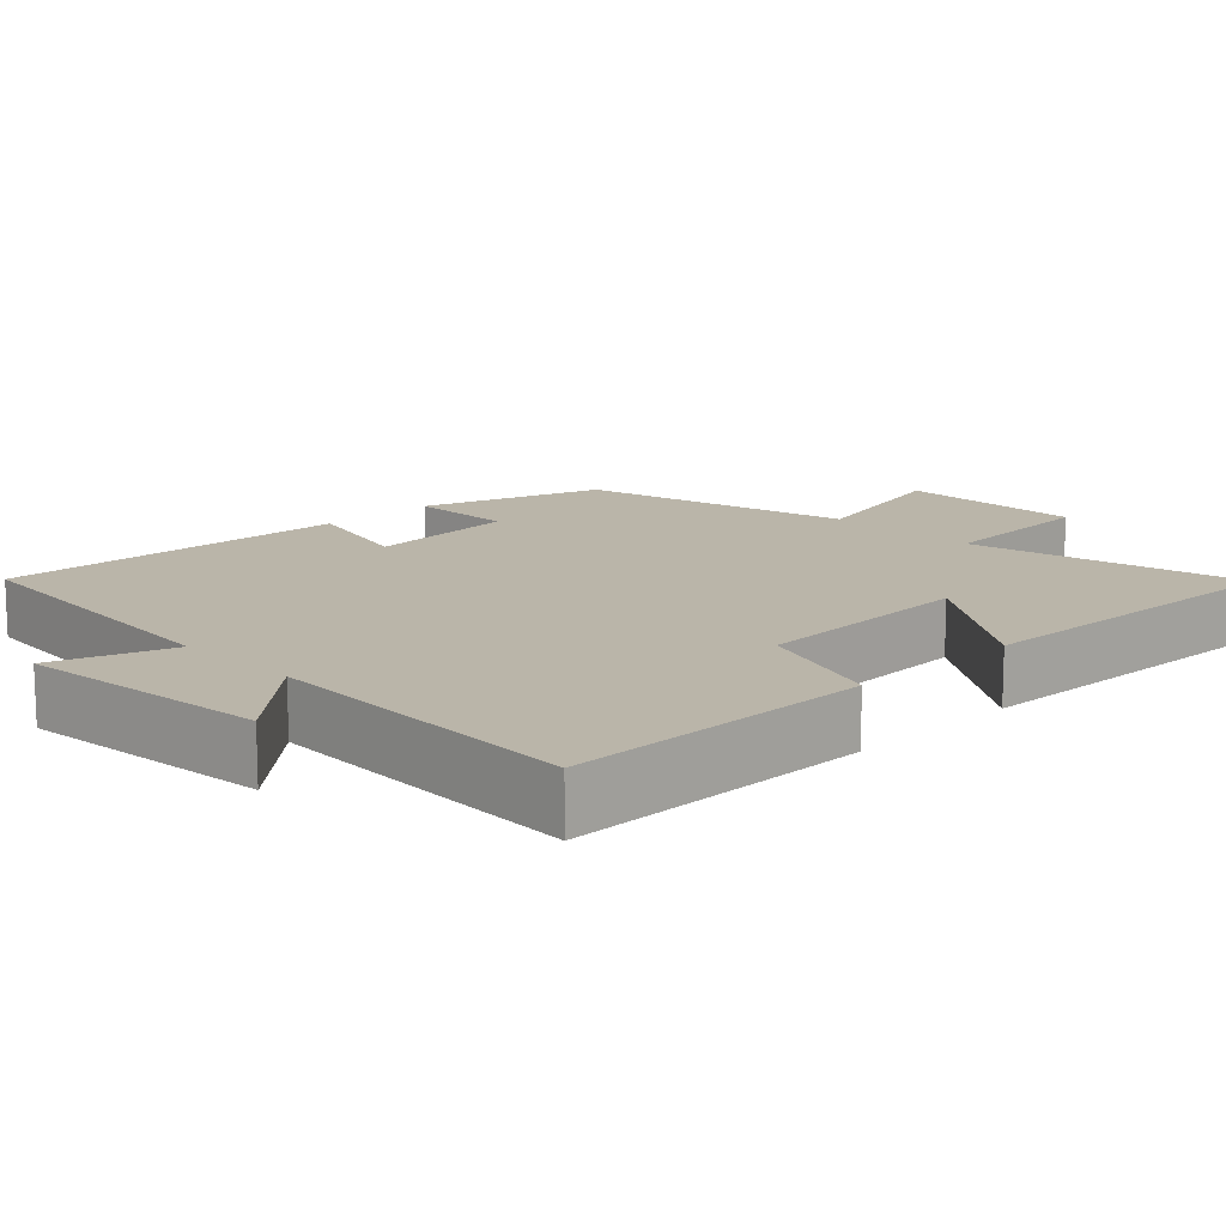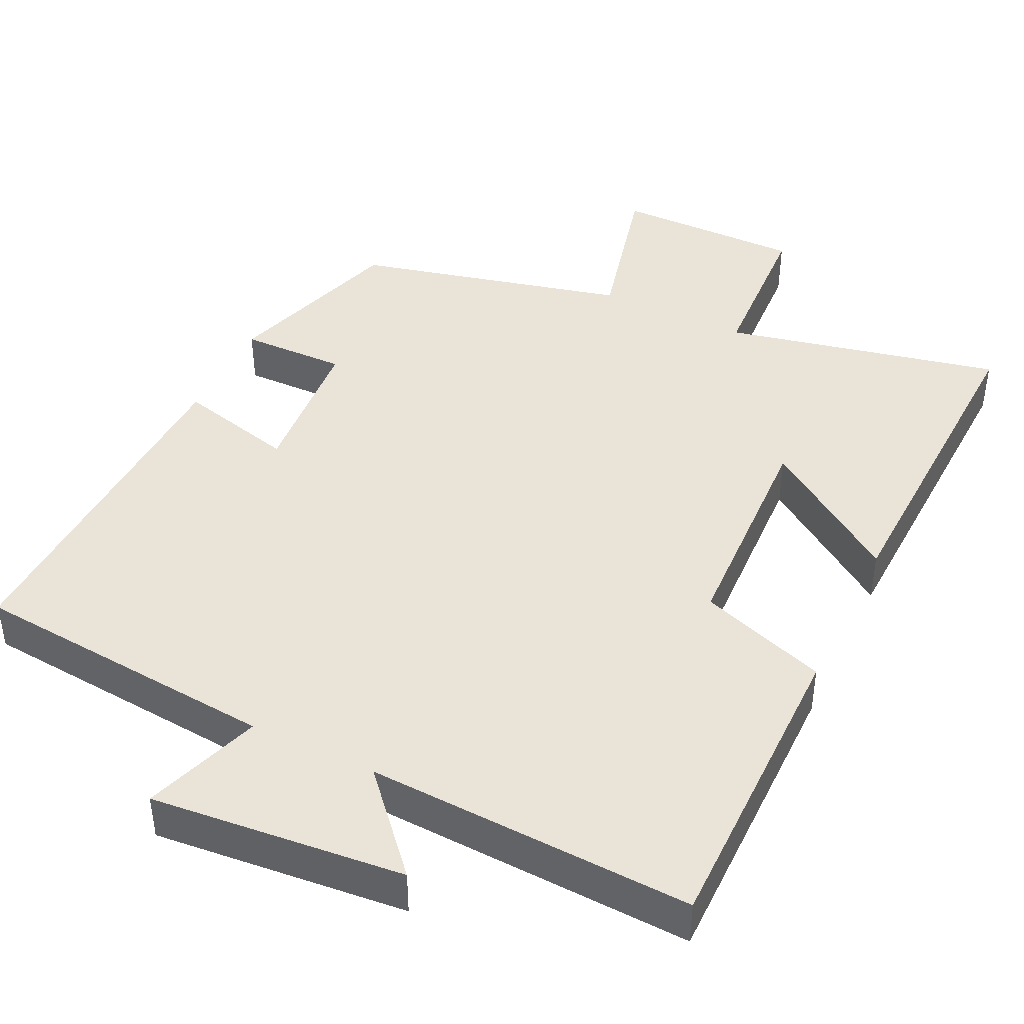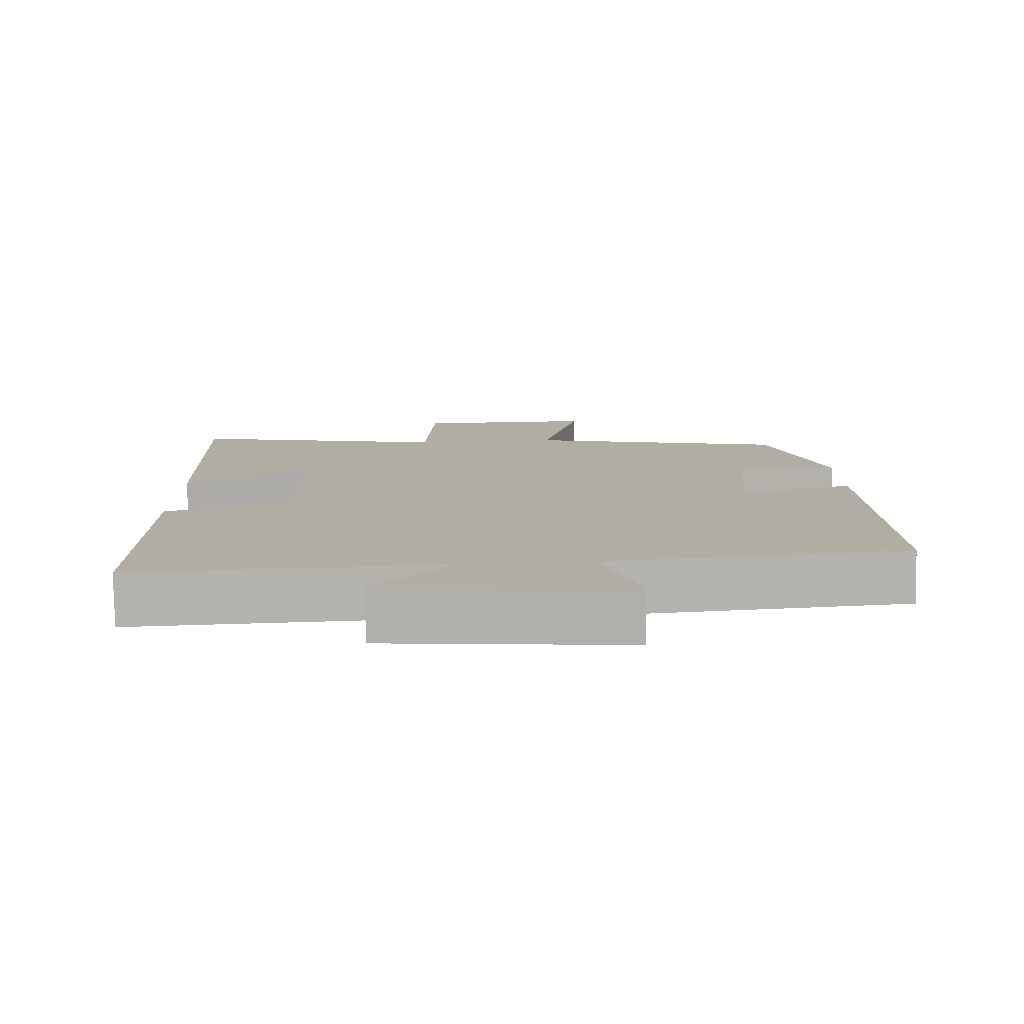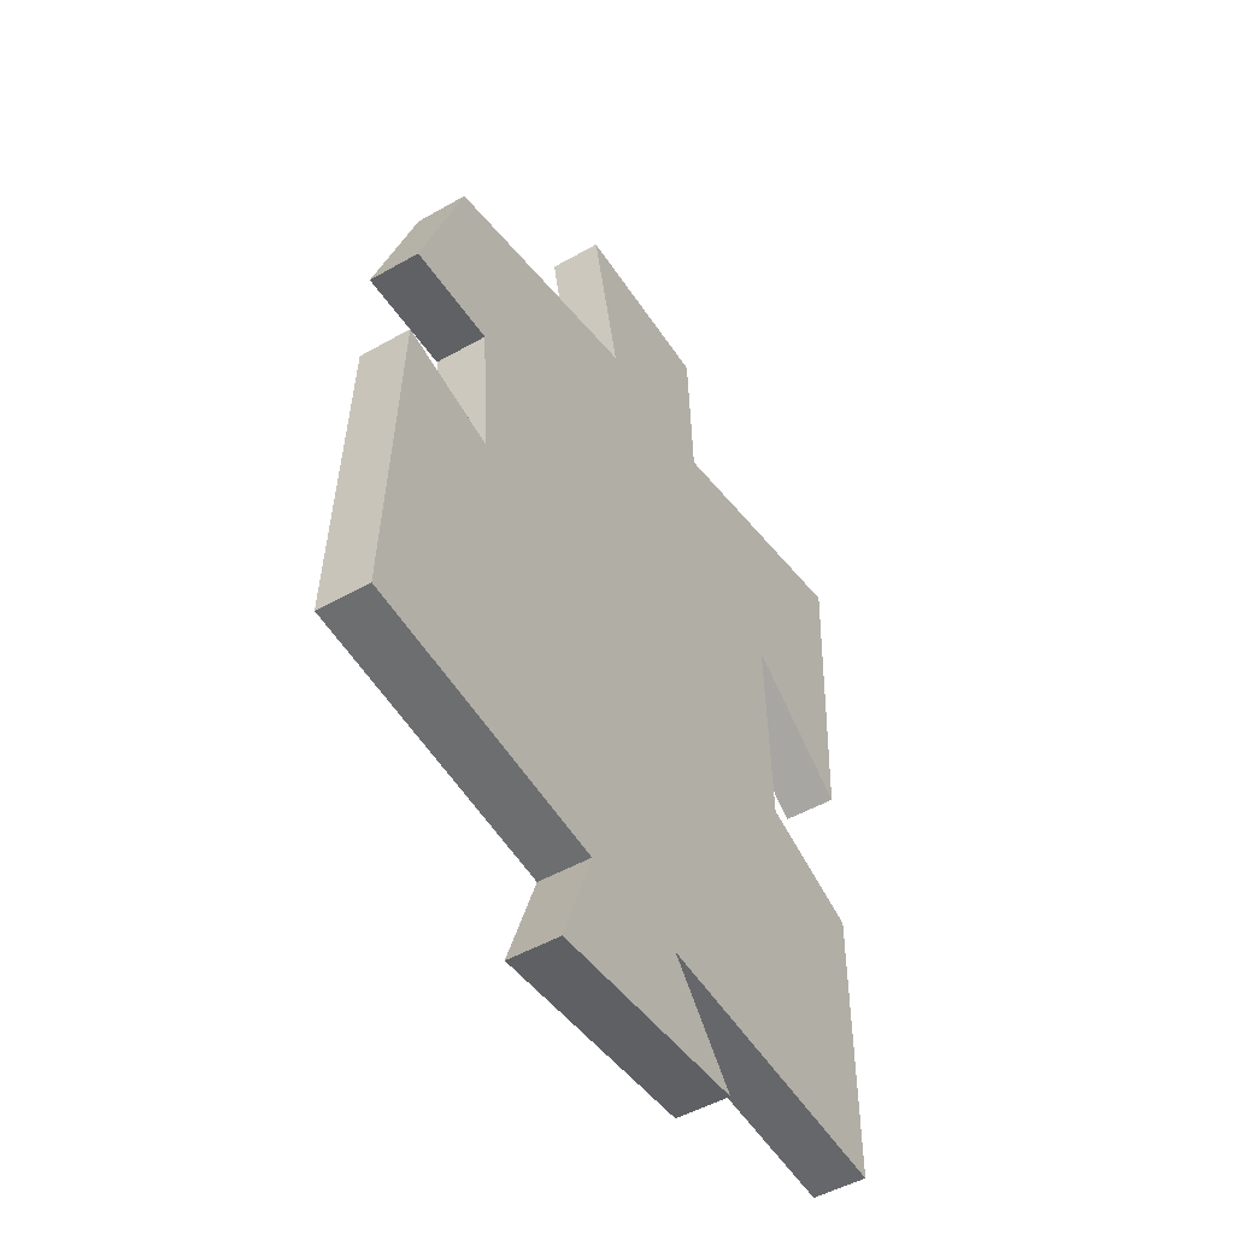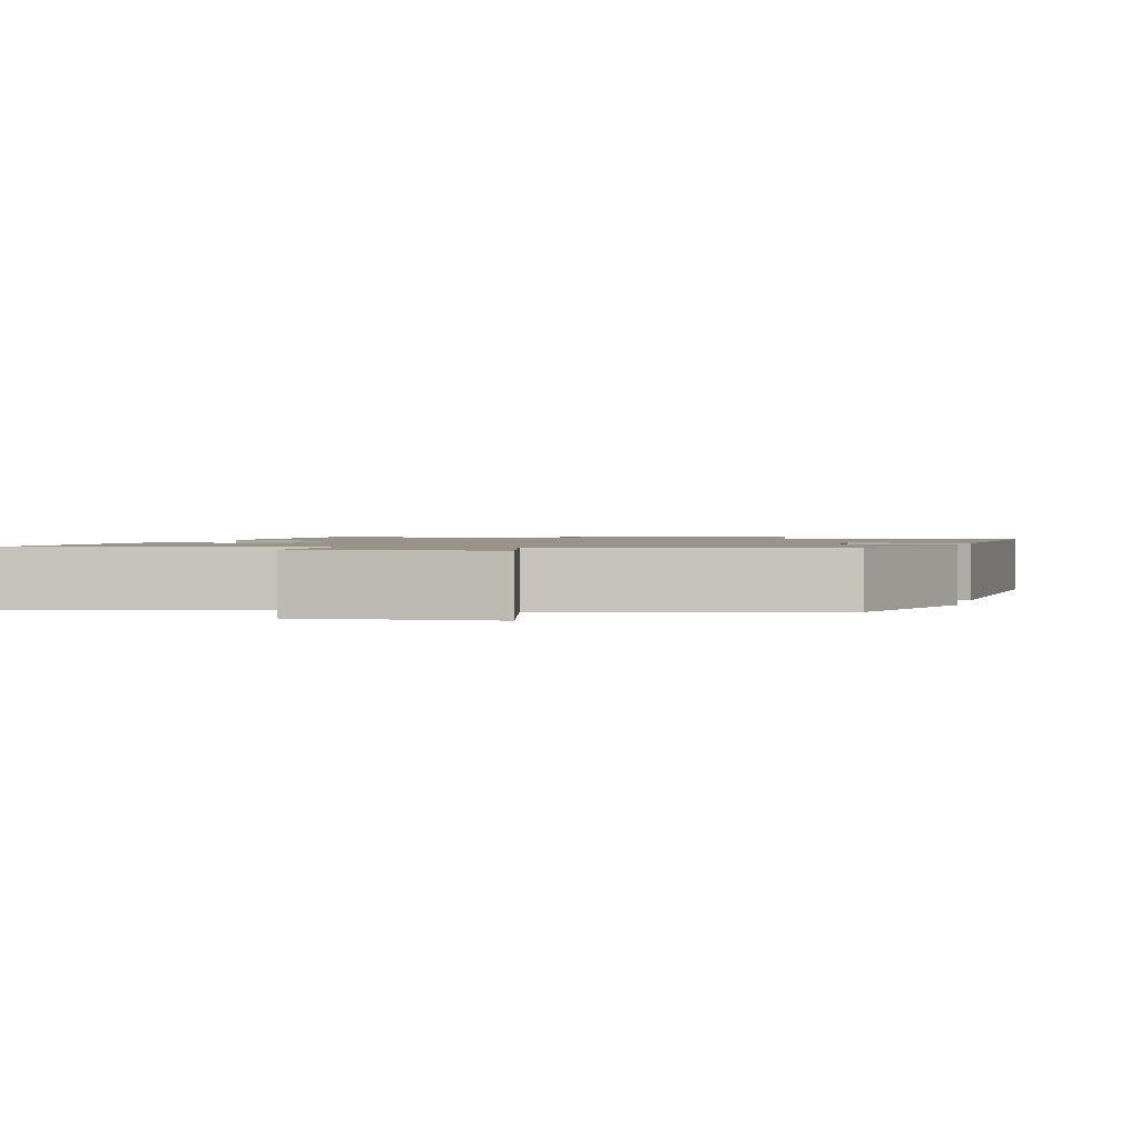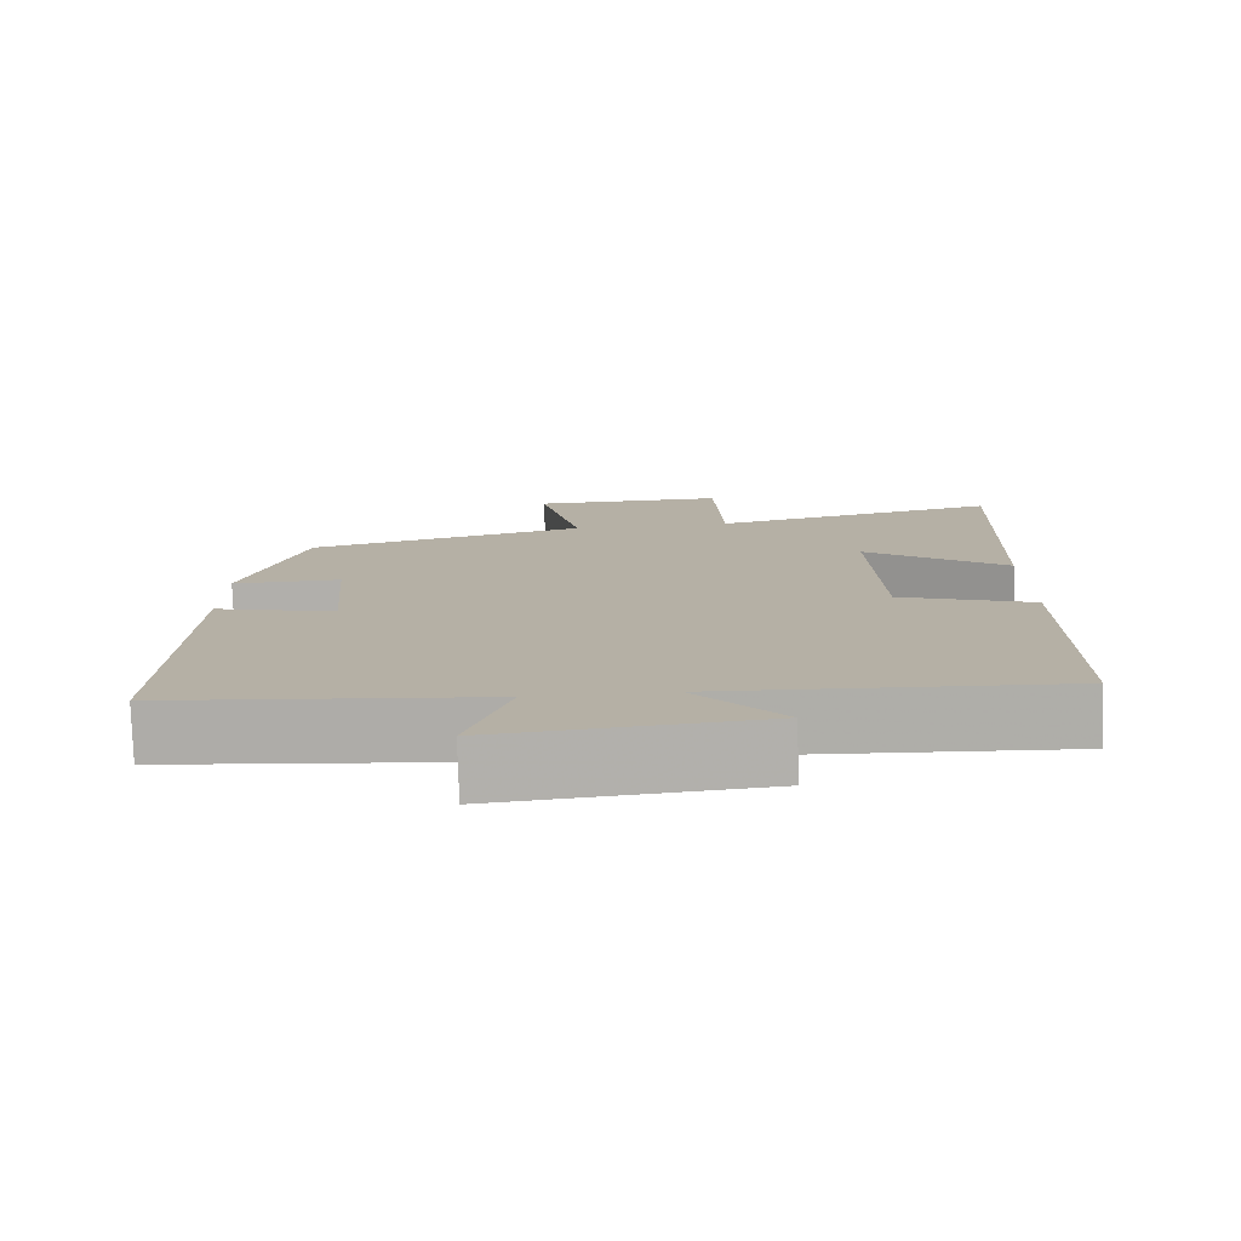
<metadata>
{"format":"obj","ext":"obj","renderer":"f3d","projection":"perspective","resolution":1024,"background":"white","views":[{"elev":13.7,"azim":-134.3,"up":"+Y"},{"elev":43.1,"azim":-154.3,"up":"+Y"},{"elev":-79.3,"azim":1.0,"up":"+Z"},{"elev":-50.2,"azim":121.9,"up":"+Z"},{"elev":1.3,"azim":13.9,"up":"+Y"},{"elev":-78.0,"azim":-178.2,"up":"+Z"}]}
</metadata>
<code>
v -0.5 0.07 -0.519
v -0.5 0.07 -0.104
v -0.329 0.07 -0.045
v -0.317 0.07 0.255
v -0.5 0.07 0.128
v -0.517 0.07 0.581
v -0.148 0.07 0.5
v -0.137 0.07 0.72
v 0.113 0.07 0.718
v 0.06 0.07 0.5
v 0.422 0.07 0.411
v 0.5 0.07 0.17
v 0.359 0.07 0.173
v 0.343 0.07 -0.029
v 0.5 0.07 0.01
v 0.518 0.07 -0.464
v 0.107 0.07 -0.5
v 0.161 0.07 -0.657
v -0.177 0.07 -0.625
v -0.065 0.07 -0.5
v -0.5 0 -0.519
v -0.5 0 -0.104
v -0.329 0 -0.045
v -0.317 0 0.255
v -0.5 0 0.128
v -0.517 0 0.581
v -0.148 0 0.5
v -0.137 0 0.72
v 0.113 0 0.718
v 0.06 0 0.5
v 0.422 0 0.411
v 0.5 0 0.17
v 0.359 0 0.173
v 0.343 0 -0.029
v 0.5 0 0.01
v 0.518 0 -0.464
v 0.107 0 -0.5
v 0.161 0 -0.657
v -0.177 0 -0.625
v -0.065 0 -0.5
f 17 18 19 20
f 16 17 20
f 15 16 20
f 14 15 20
f 1 2 3
f 20 1 3
f 14 20 3
f 13 14 3
f 10 11 12 13
f 10 13 3 4
f 7 8 9 10
f 7 10 4
f 4 5 6 7
f 40 39 38 37
f 40 37 36
f 40 36 35
f 40 35 34
f 23 22 21
f 23 21 40
f 23 40 34
f 23 34 33
f 33 32 31 30
f 24 23 33 30
f 30 29 28 27
f 24 30 27
f 27 26 25 24
f 1 21 22 2
f 2 22 23 3
f 3 23 24 4
f 4 24 25 5
f 5 25 26 6
f 6 26 27 7
f 7 27 28 8
f 8 28 29 9
f 9 29 30 10
f 10 30 31 11
f 11 31 32 12
f 12 32 33 13
f 13 33 34 14
f 14 34 35 15
f 15 35 36 16
f 16 36 37 17
f 17 37 38 18
f 18 38 39 19
f 19 39 40 20
f 20 40 21 1

</code>
